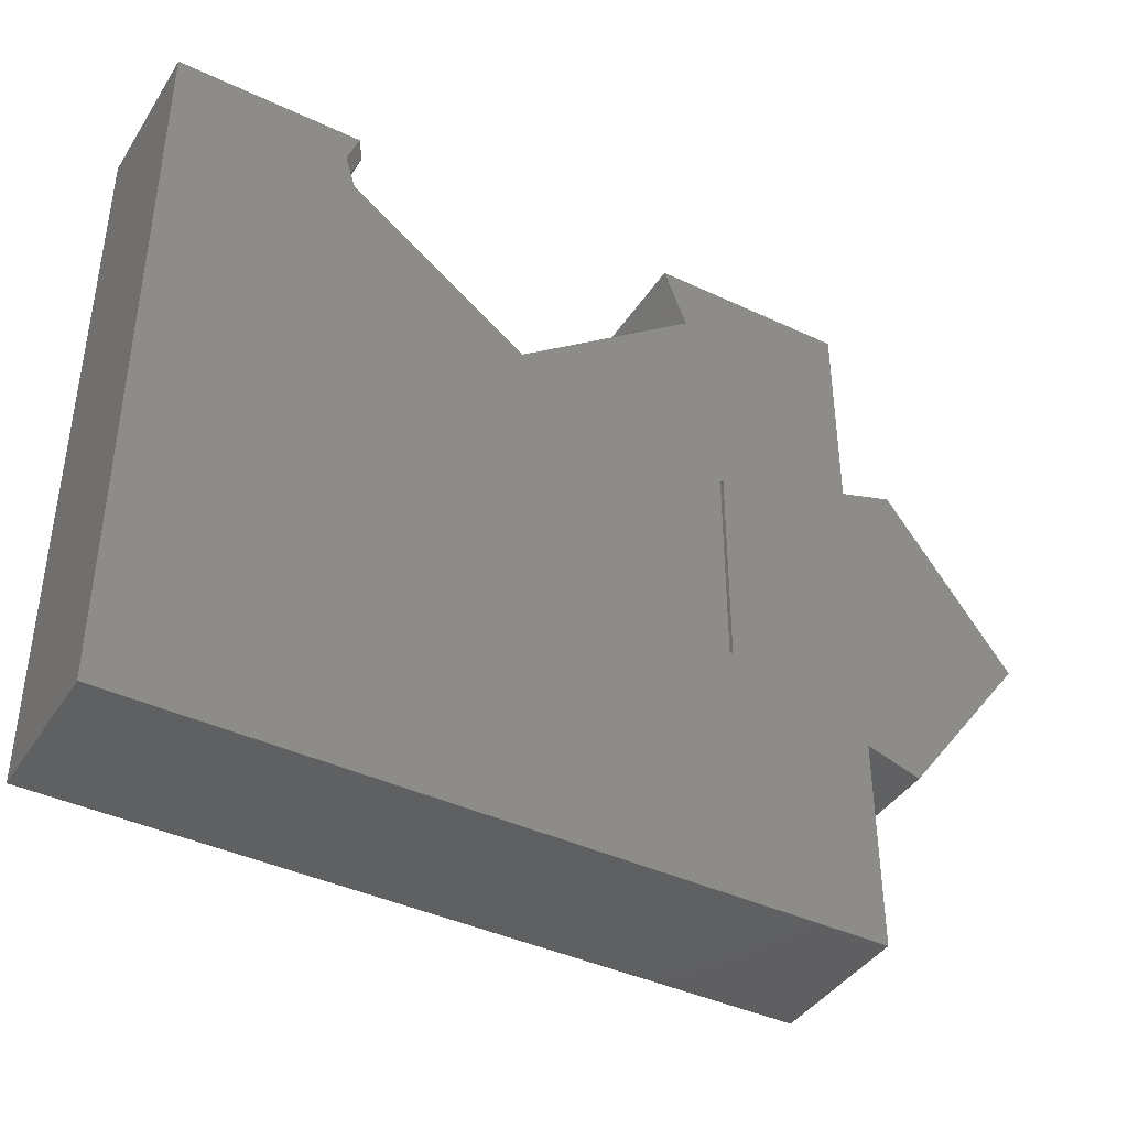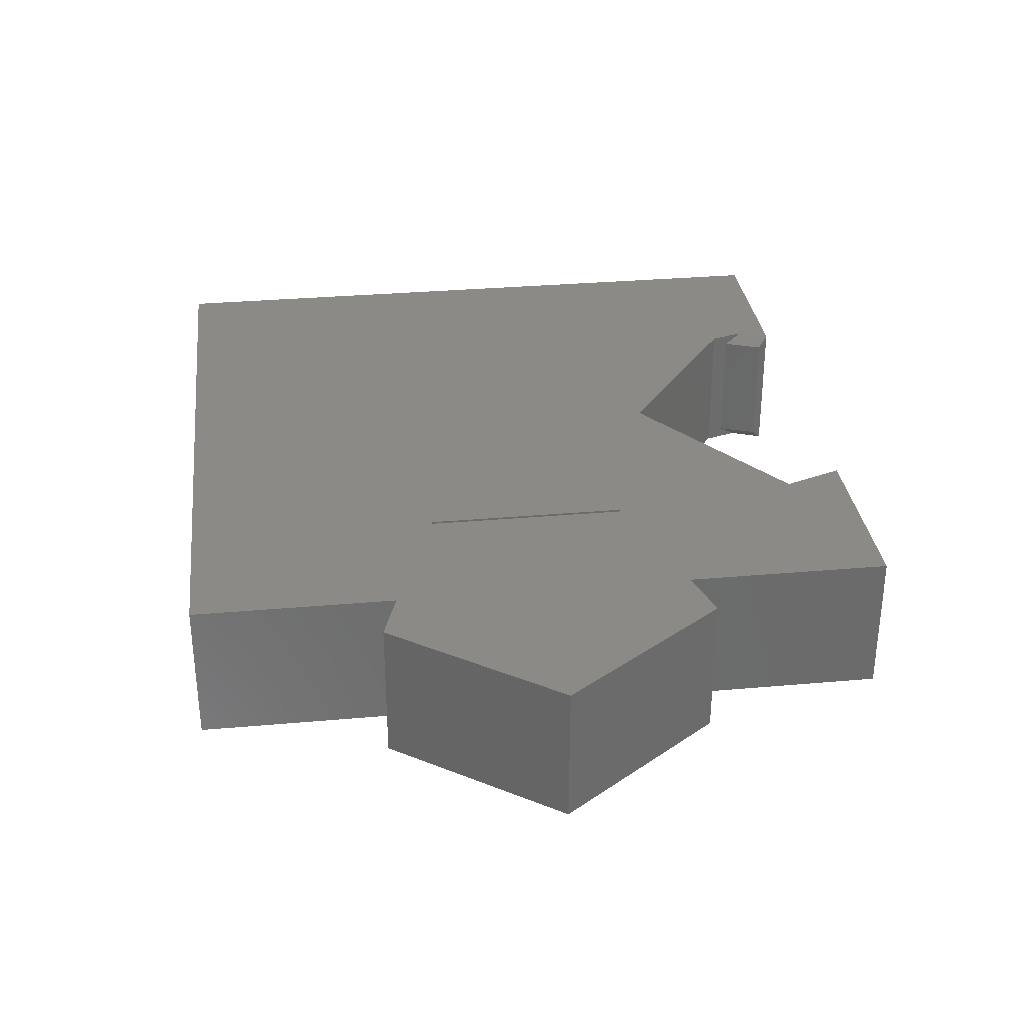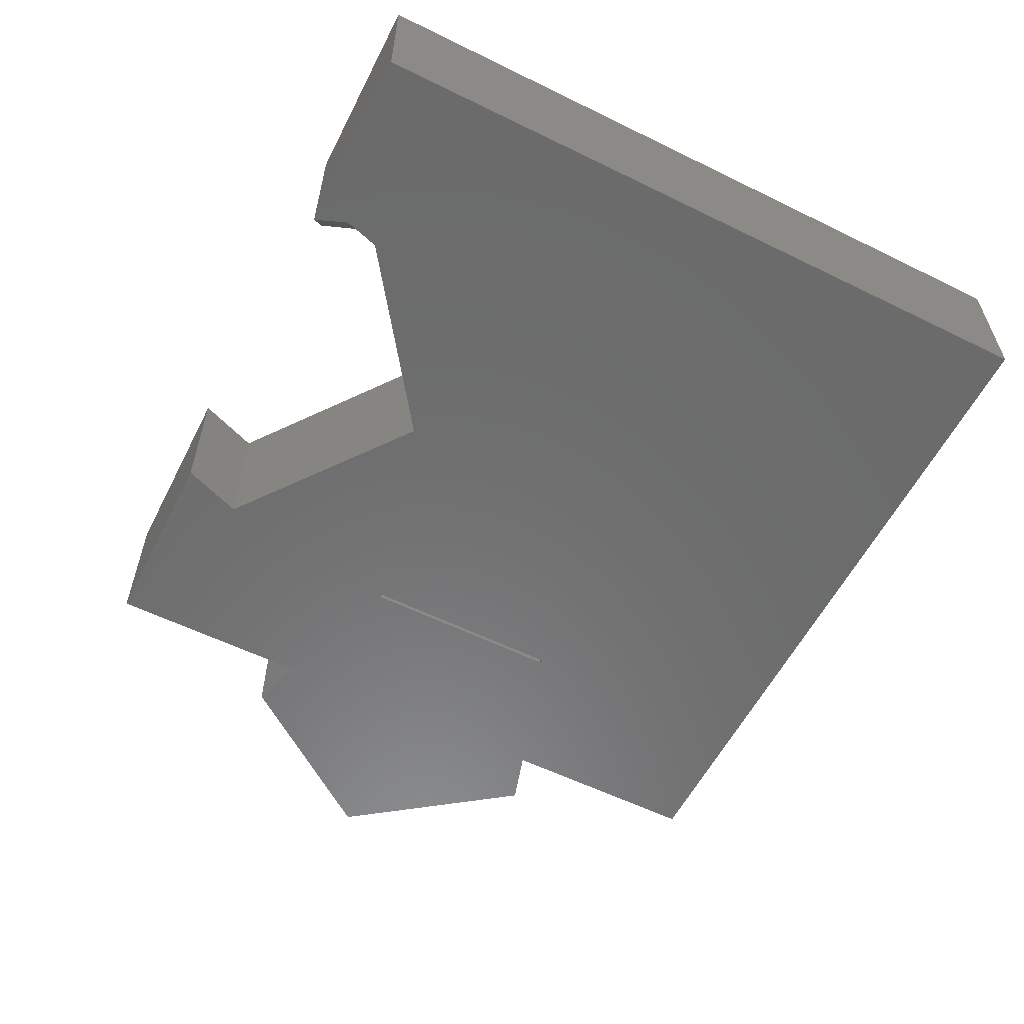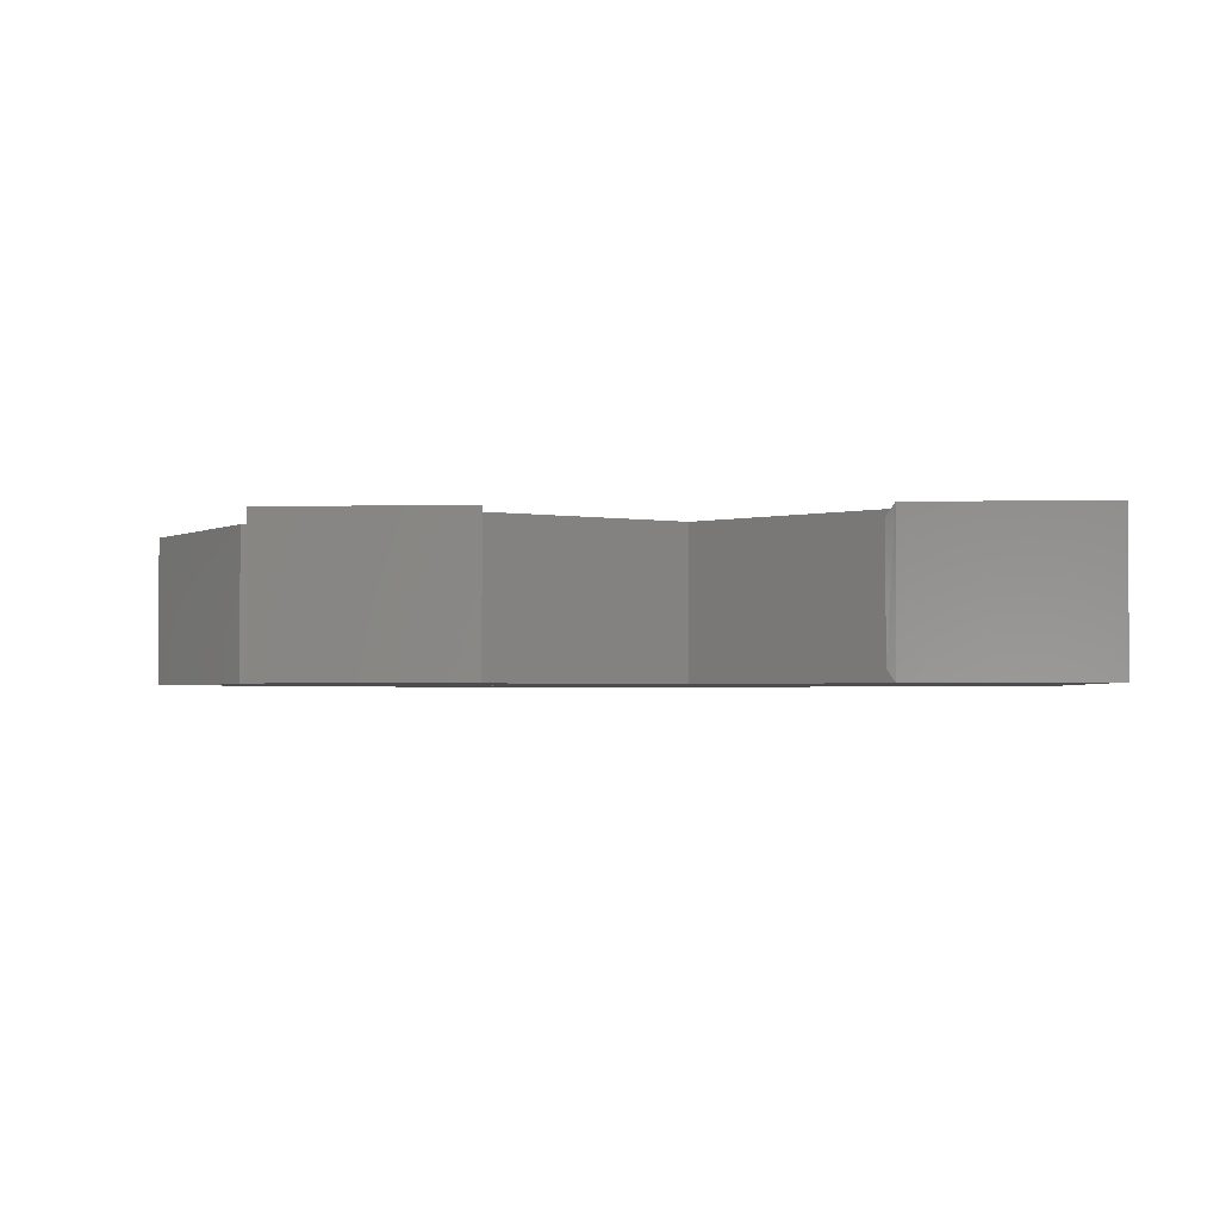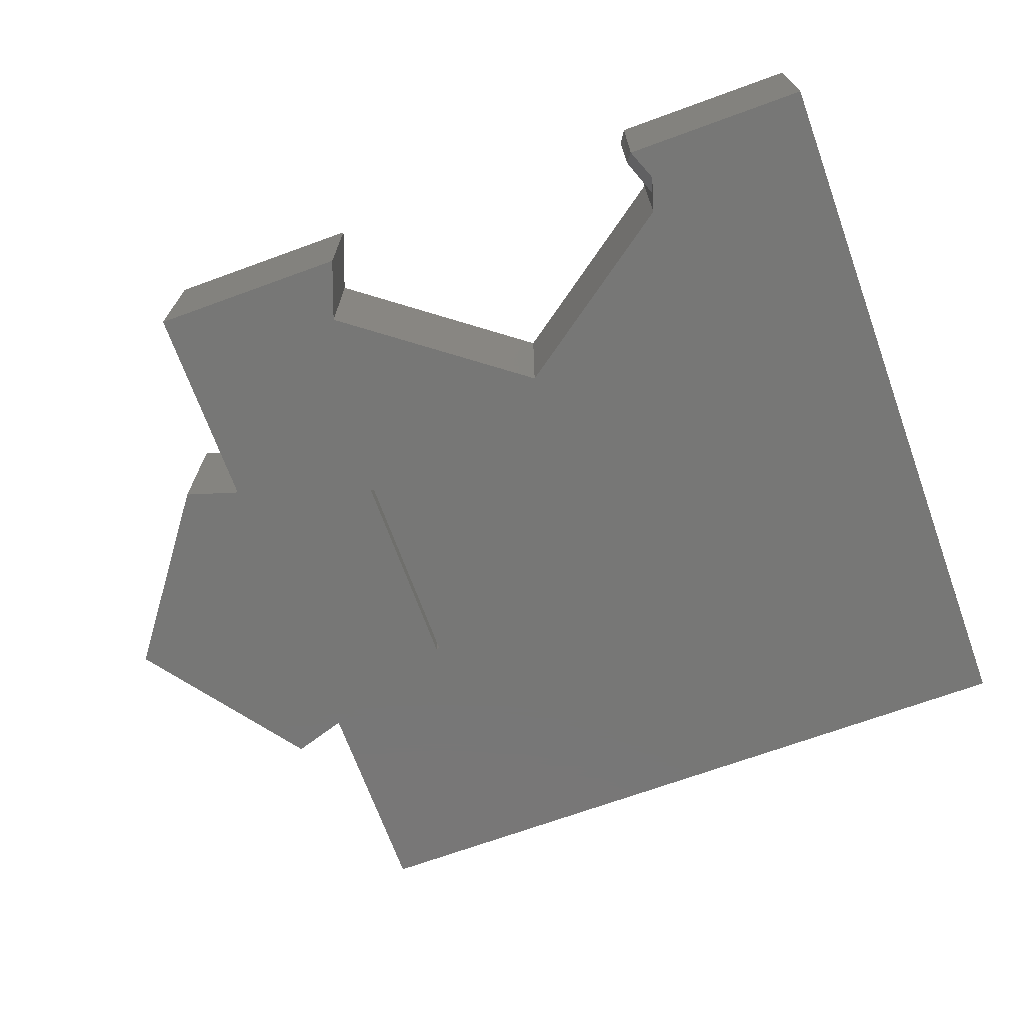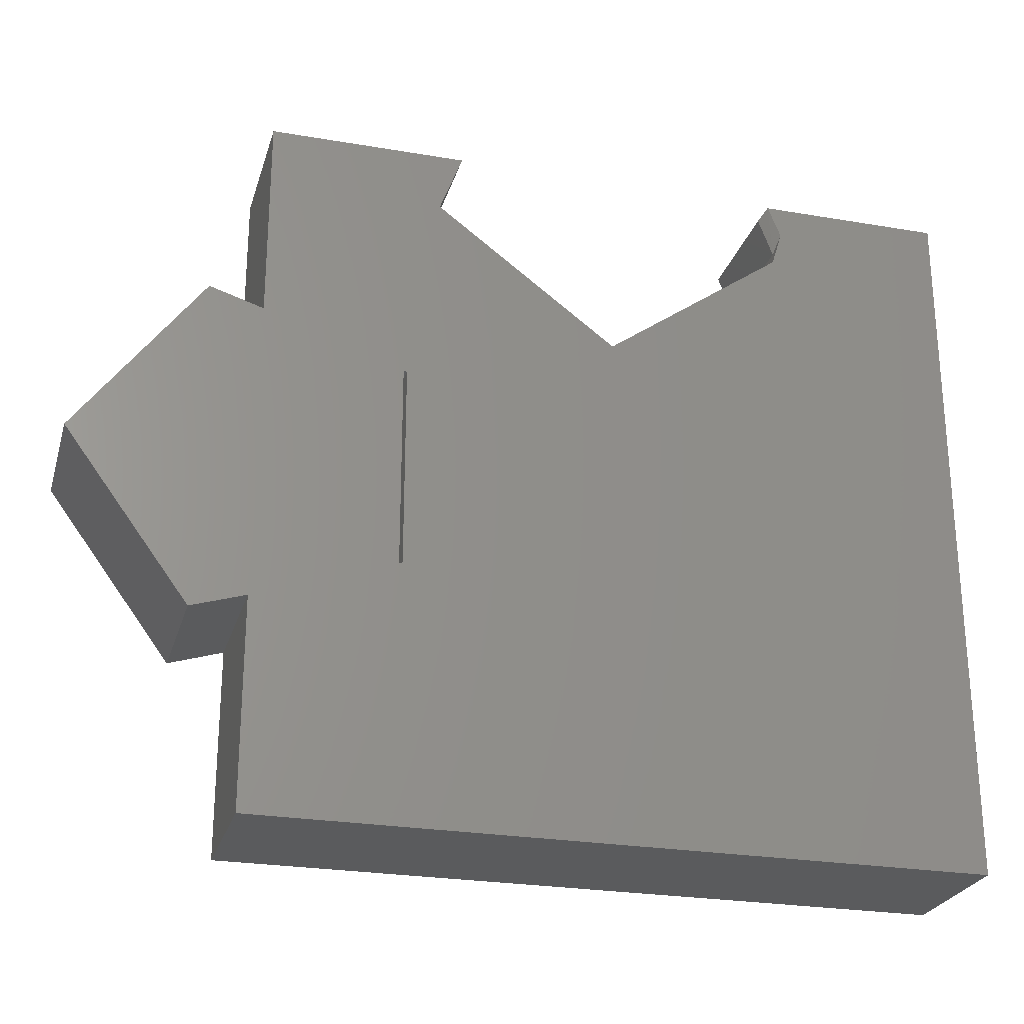
<metadata>
{"format":"stl","ext":"stl","renderer":"f3d","projection":"perspective","resolution":1024,"background":"white","views":[{"elev":-40.8,"azim":-29.9,"up":"+Y"},{"elev":31.9,"azim":82.9,"up":"+Z"},{"elev":-57.8,"azim":-116.9,"up":"+Z"},{"elev":-2.2,"azim":-174.9,"up":"+Z"},{"elev":-69.8,"azim":-160.0,"up":"+Z"},{"elev":-25.6,"azim":164.7,"up":"+Y"}]}
</metadata>
<code>
# stl→obj: 42 verts, 84 faces
v 0.5 -0.2109 0
v 0.575 -0.2344 0
v 0.5 -0.2109 0.2031
v 0.575 -0.2344 0.2031
v -0.2599 0.455 0.2031
v -0.5 0.5 0.2031
v -0.5 -0.5 0.2031
v -0.243 0.5 0.2031
v 0.5 -0.5 0.2031
v 0.3047 -0.1436 0.2031
v 0.3 -0.1421 0.2031
v 0.3 0.1421 0.2031
v 0.005263 0.2263 0.2031
v -0.2452 0.4067 0.2031
v 0.7484 0 0.2031
v 0.575 0.2344 0.2031
v 0.5 0.2109 0.2031
v 0.3047 0.1436 0.2031
v 0.2579 0.4158 0.2031
v 0.5 0.5 0.2031
v 0.2263 0.5 0.2031
v -0.5 -0.5 0
v -0.5 0.5 0
v -0.2599 0.455 0
v -0.2419 0.5 0
v 0.3 -0.1421 0
v 0.3047 -0.1436 0
v 0.5 -0.5 0
v -0.2452 0.4067 0
v 0.005263 0.2263 0
v 0.3 0.1421 0
v 0.7484 0 0
v 0.3047 0.1436 0
v 0.5 0.2109 0
v 0.575 0.2344 0
v 0.2579 0.4158 0
v 0.2263 0.5 0
v 0.5 0.5 0
v -0.2524 0.4304 0.01562
v -0.2318 0.4854 0.01562
v -0.2524 0.4304 0.1875
v -0.2318 0.4854 0.1875
f 1 2 3
f 3 2 4
f 5 6 7
f 5 8 6
f 9 10 11
f 9 3 10
f 7 9 11
f 7 11 12
f 7 12 13
f 7 13 14
f 7 14 5
f 15 16 17
f 15 17 18
f 15 18 10
f 15 10 3
f 15 3 4
f 19 13 12
f 19 12 18
f 19 18 17
f 19 17 20
f 19 20 21
f 22 23 24
f 23 25 24
f 26 27 28
f 27 1 28
f 22 24 29
f 22 29 30
f 22 30 31
f 22 31 26
f 22 26 28
f 32 2 1
f 32 1 27
f 32 27 33
f 32 33 34
f 32 34 35
f 36 37 38
f 36 38 34
f 36 34 33
f 36 33 31
f 36 31 30
f 18 33 10
f 10 33 27
f 10 27 11
f 11 27 26
f 12 31 18
f 18 31 33
f 9 28 3
f 3 28 1
f 15 32 16
f 16 32 35
f 4 2 15
f 15 2 32
f 17 34 20
f 20 34 38
f 35 34 16
f 16 34 17
f 39 40 41
f 41 40 42
f 8 25 6
f 6 25 23
f 39 29 24
f 29 39 14
f 14 39 41
f 14 41 5
f 6 23 7
f 7 23 22
f 5 41 8
f 8 41 42
f 25 8 40
f 40 8 42
f 24 25 39
f 39 25 40
f 13 30 14
f 14 30 29
f 19 36 13
f 13 36 30
f 37 36 21
f 21 36 19
f 20 38 21
f 21 38 37
f 11 26 12
f 12 26 31
f 7 22 9
f 9 22 28

</code>
